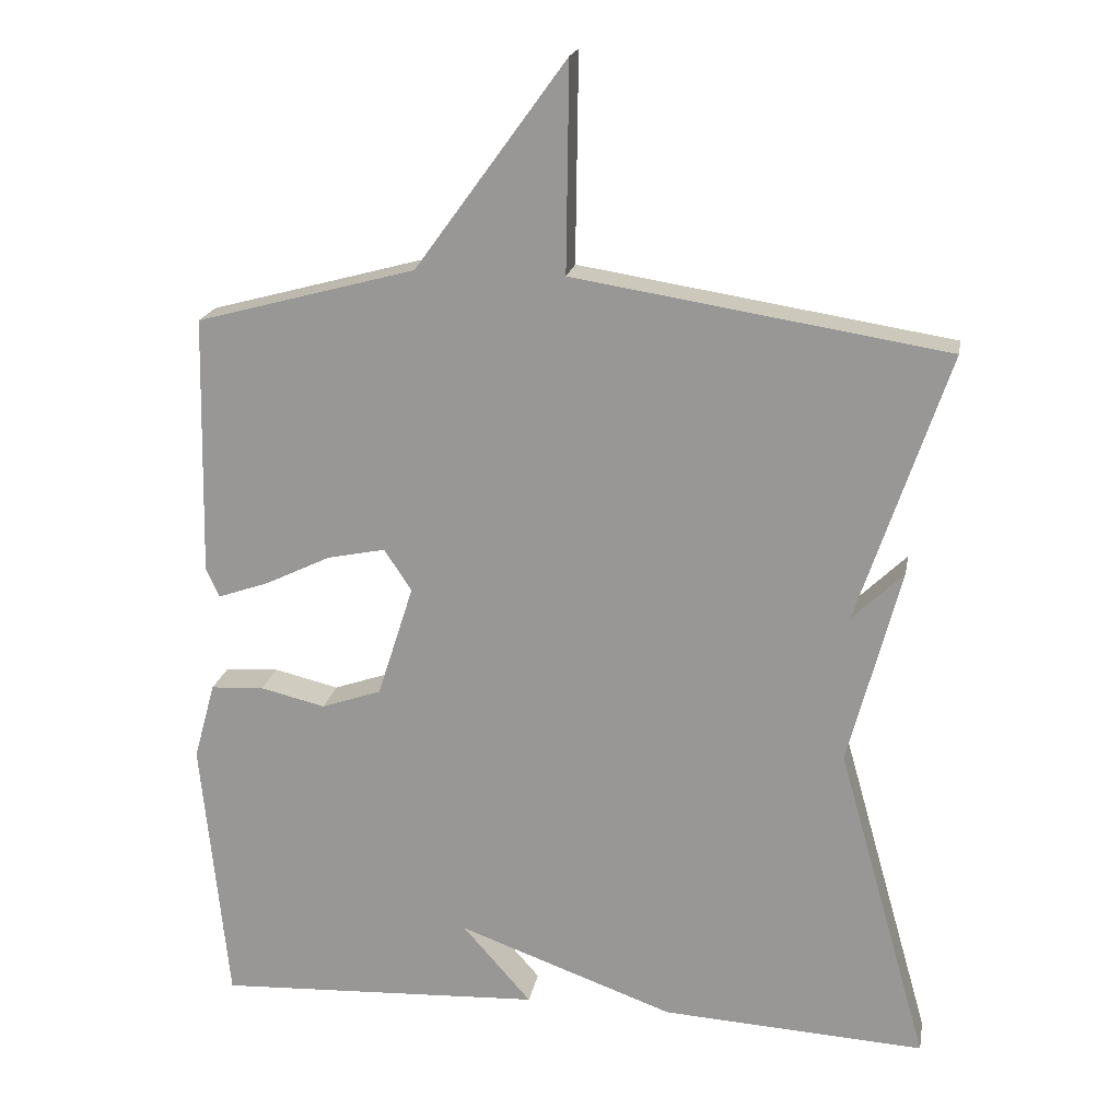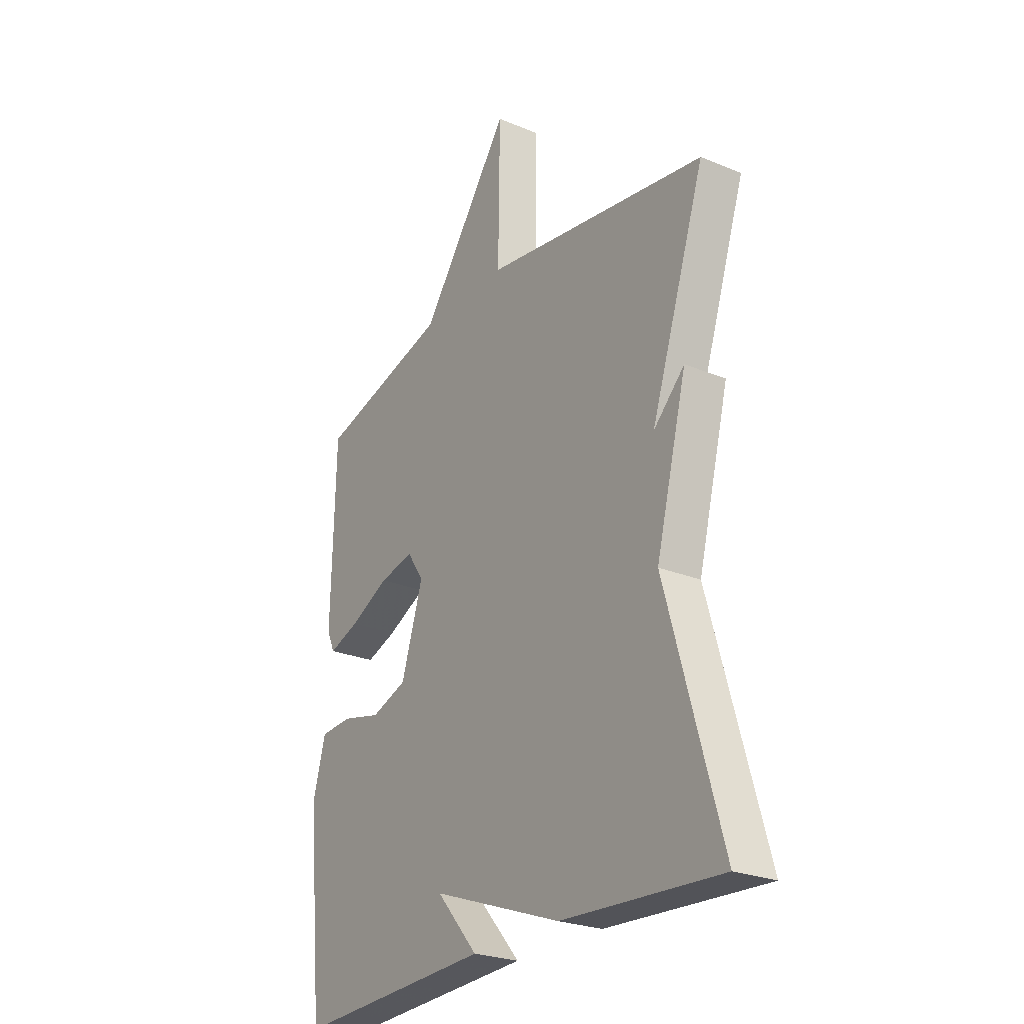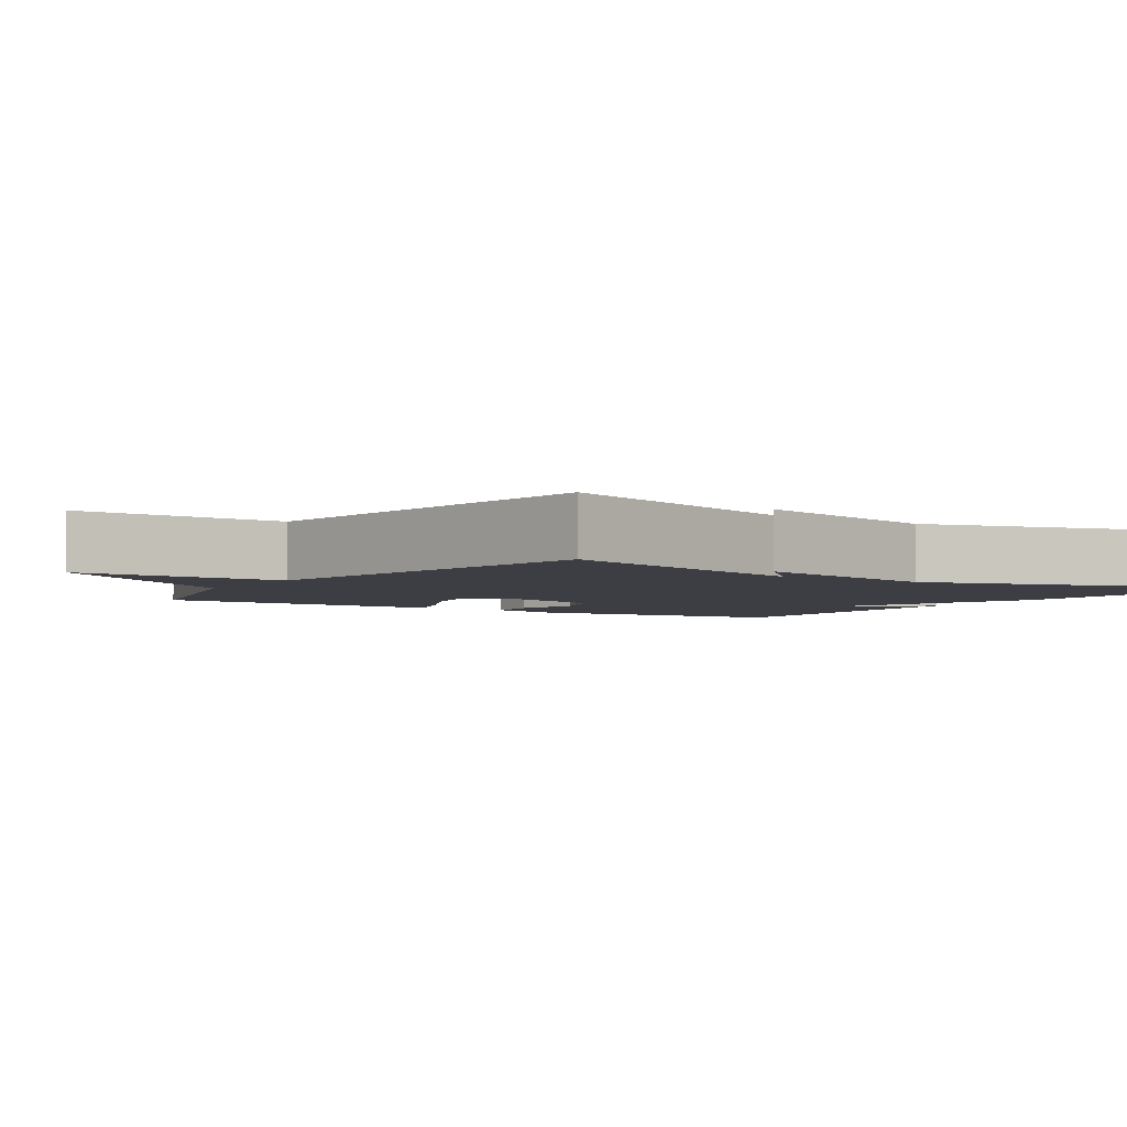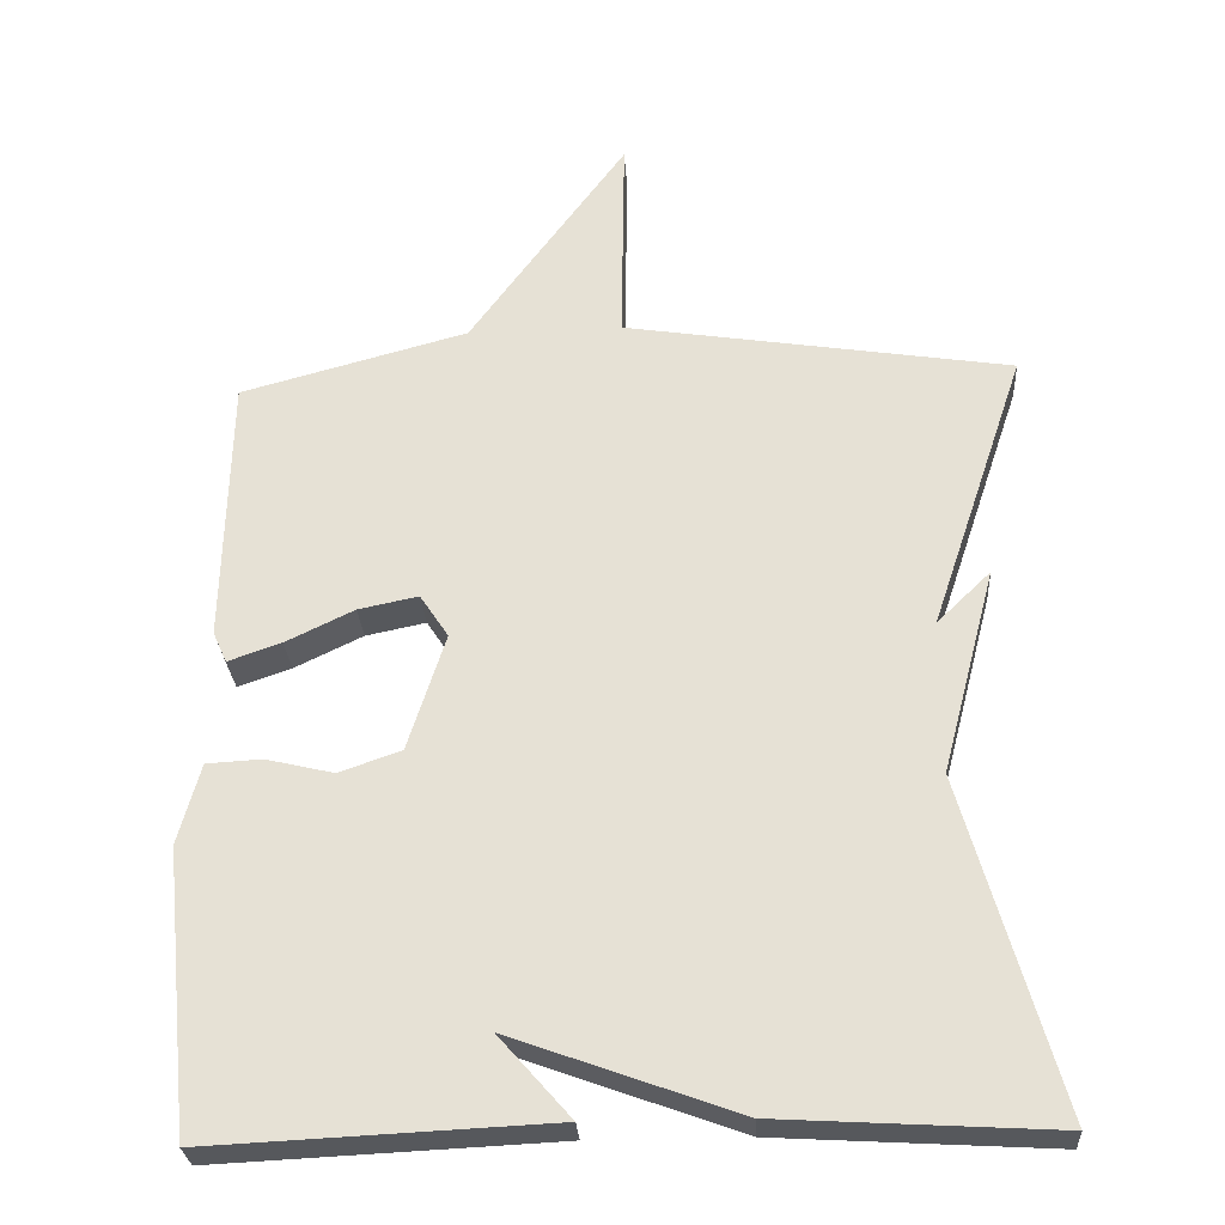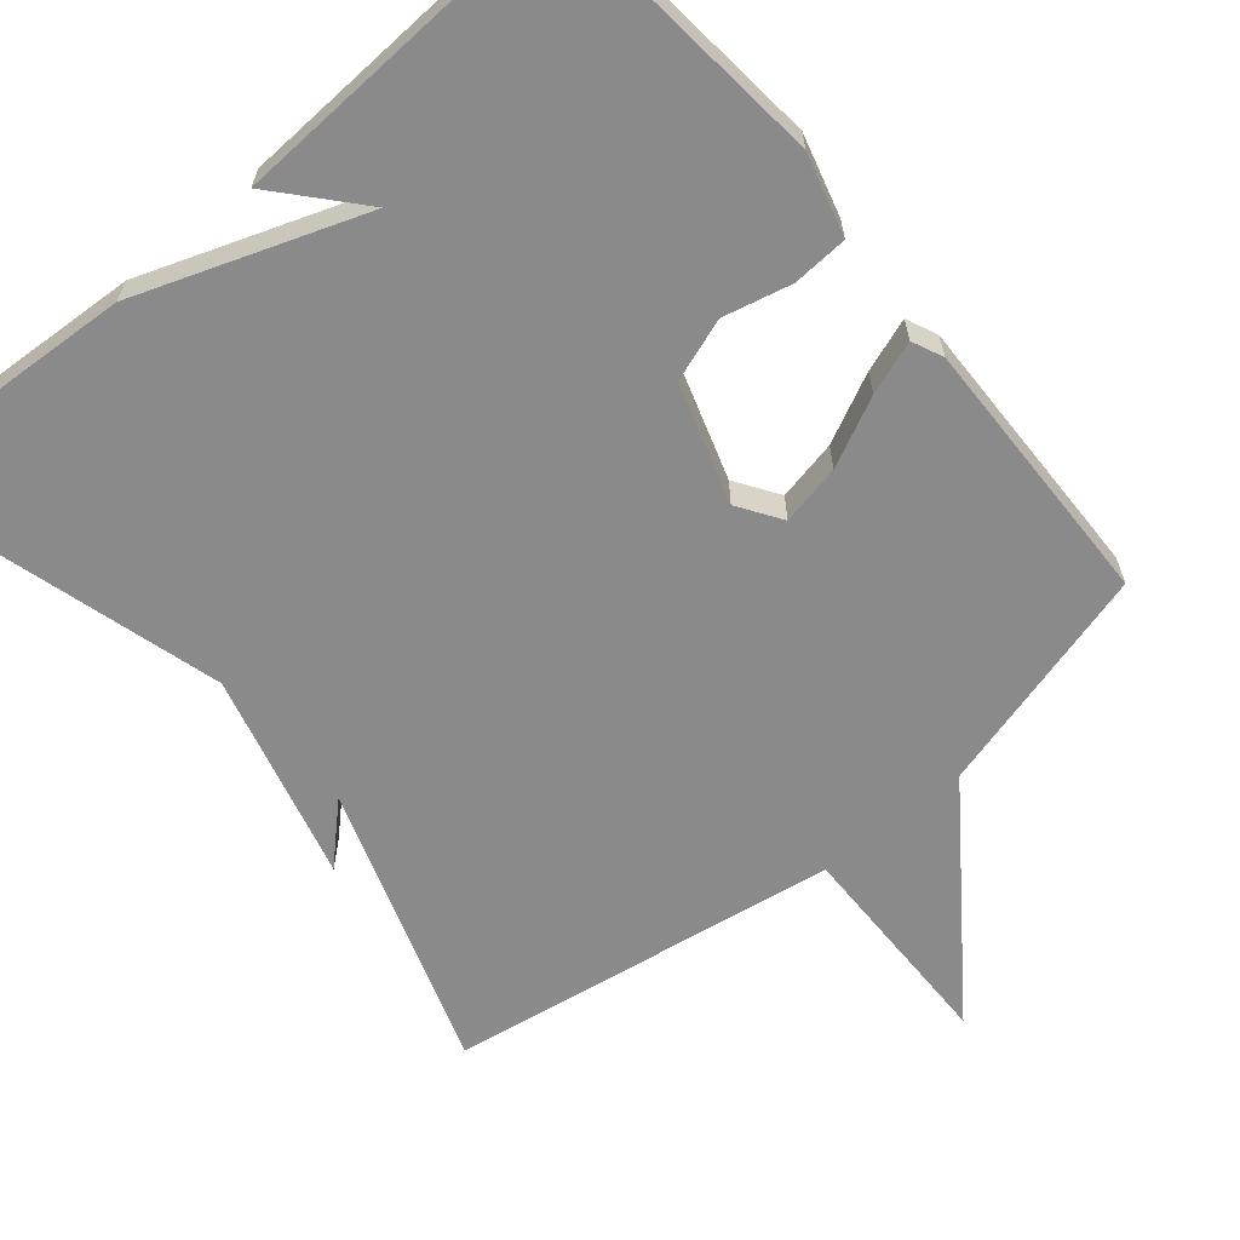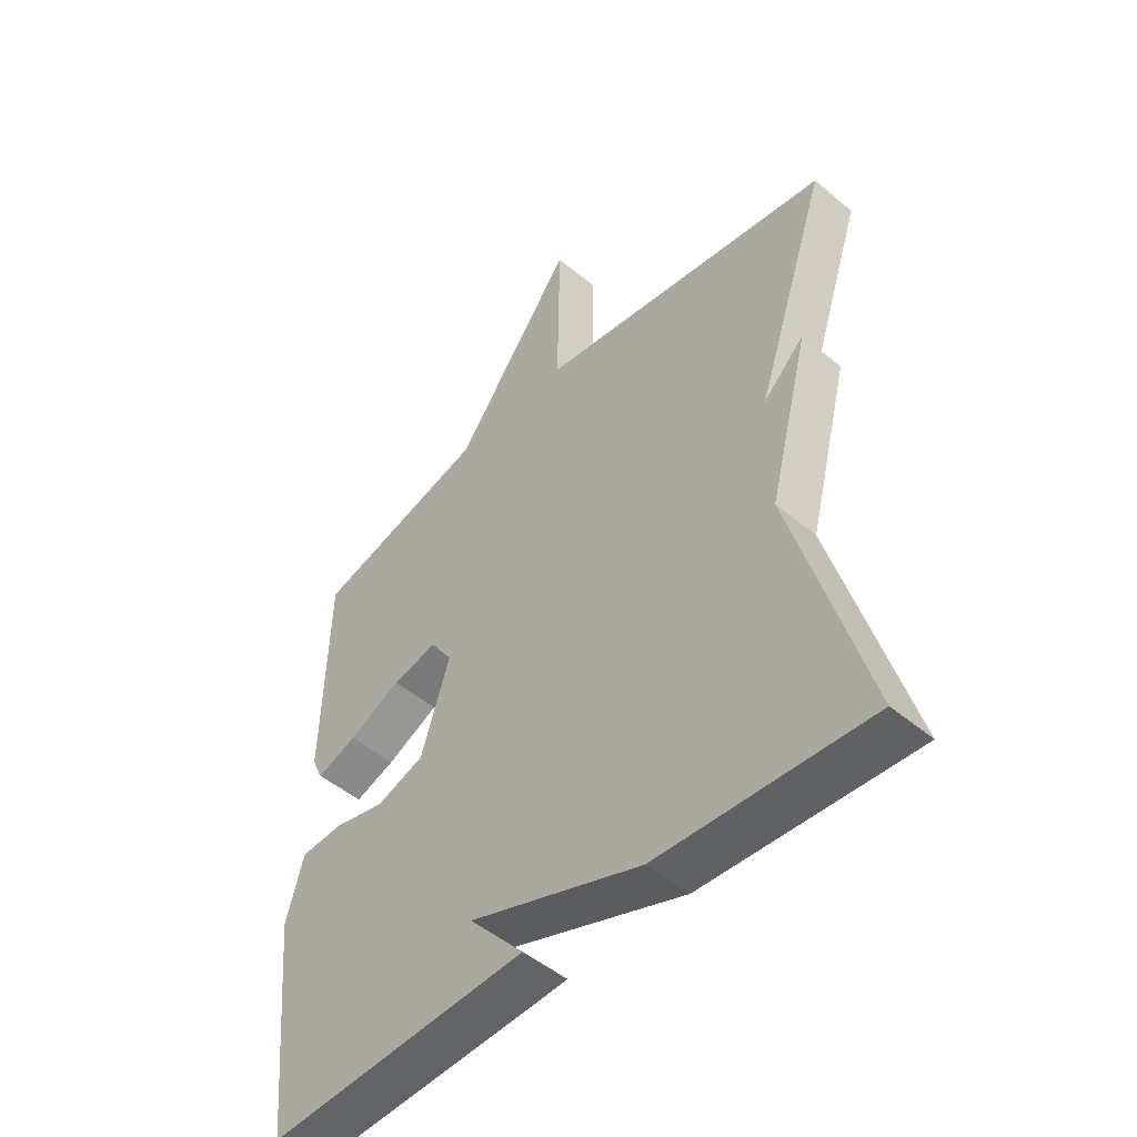
<metadata>
{"format":"obj","ext":"obj","renderer":"f3d","projection":"perspective","resolution":1024,"background":"white","views":[{"elev":19.5,"azim":10.2,"up":"+Z"},{"elev":-25.5,"azim":56.5,"up":"+Z"},{"elev":-3.7,"azim":56.9,"up":"+Y"},{"elev":-28.1,"azim":3.6,"up":"+Z"},{"elev":-63.6,"azim":-140.1,"up":"+Y"},{"elev":-49.1,"azim":47.1,"up":"+Z"}]}
</metadata>
<code>
v 0.5 0.07 -0.5
v 0.143 0.07 -0.479
v -0.15 0.07 -0.373
v -0.057 0.07 -0.479
v -0.5 0.07 -0.5
v -0.536 0.07 -0.133
v -0.507 0.07 -0.028
v -0.435 0.07 -0.024
v -0.347 0.07 -0.045
v -0.266 0.07 -0.017
v -0.217 0.07 0.136
v -0.254 0.07 0.192
v -0.332 0.07 0.176
v -0.421 0.07 0.133
v -0.49 0.07 0.109
v -0.508 0.07 0.149
v -0.5 0.07 0.5
v -0.204 0.07 0.58
v 0 0.07 0.86
v -0.004 0.07 0.58
v 0.5 0.07 0.5
v 0.377 0.07 0.134
v 0.447 0.07 0.202
v 0.377 0.07 -0.066
v 0.5 0 -0.5
v 0.143 0 -0.479
v -0.15 0 -0.373
v -0.057 0 -0.479
v -0.5 0 -0.5
v -0.536 0 -0.133
v -0.507 0 -0.028
v -0.435 0 -0.024
v -0.347 0 -0.045
v -0.266 0 -0.017
v -0.217 0 0.136
v -0.254 0 0.192
v -0.332 0 0.176
v -0.421 0 0.133
v -0.49 0 0.109
v -0.508 0 0.149
v -0.5 0 0.5
v -0.204 0 0.58
v 0 0 0.86
v -0.004 0 0.58
v 0.5 0 0.5
v 0.377 0 0.134
v 0.447 0 0.202
v 0.377 0 -0.066
f 22 23 24
f 20 21 22
f 20 22 24
f 18 19 20
f 17 18 20
f 16 17 20
f 15 16 20
f 14 15 20
f 13 14 20
f 12 13 20
f 20 24 1
f 12 20 1
f 11 12 1
f 7 8 9
f 6 7 9
f 5 6 9
f 5 9 10
f 3 4 5
f 3 5 10
f 3 10 11
f 2 3 11
f 1 2 11
f 48 47 46
f 46 45 44
f 48 46 44
f 44 43 42
f 44 42 41
f 44 41 40
f 44 40 39
f 44 39 38
f 44 38 37
f 44 37 36
f 25 48 44
f 25 44 36
f 25 36 35
f 33 32 31
f 33 31 30
f 33 30 29
f 34 33 29
f 29 28 27
f 34 29 27
f 35 34 27
f 35 27 26
f 35 26 25
f 1 25 26 2
f 2 26 27 3
f 3 27 28 4
f 4 28 29 5
f 5 29 30 6
f 6 30 31 7
f 7 31 32 8
f 8 32 33 9
f 9 33 34 10
f 10 34 35 11
f 11 35 36 12
f 12 36 37 13
f 13 37 38 14
f 14 38 39 15
f 15 39 40 16
f 16 40 41 17
f 17 41 42 18
f 18 42 43 19
f 19 43 44 20
f 20 44 45 21
f 21 45 46 22
f 22 46 47 23
f 23 47 48 24
f 24 48 25 1

</code>
